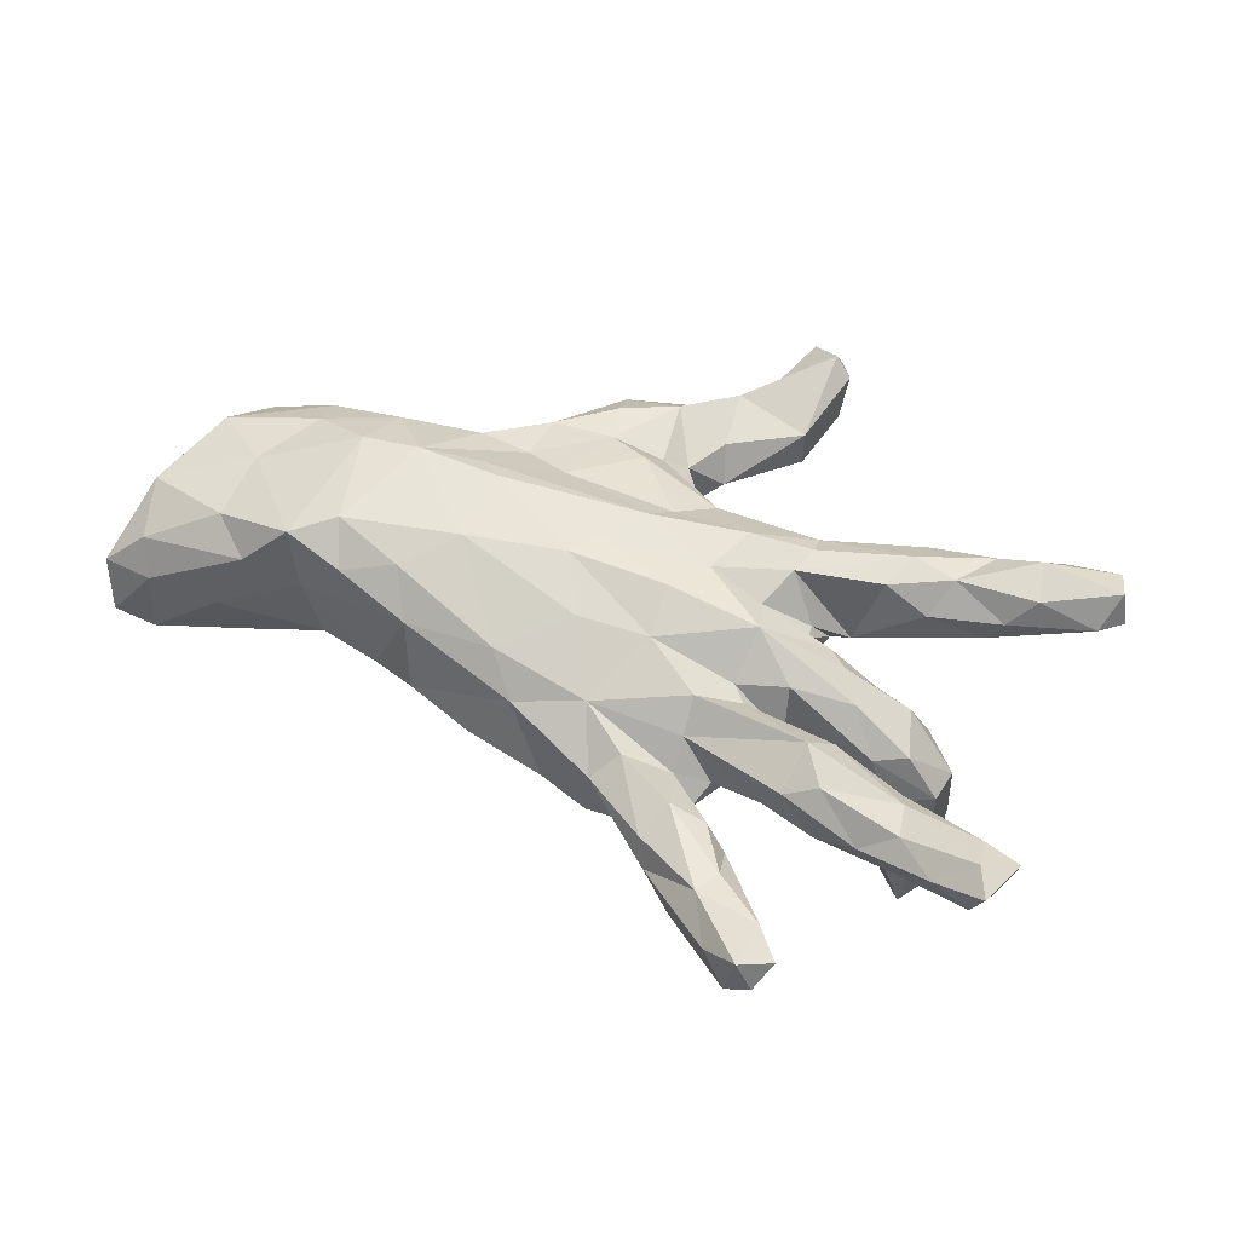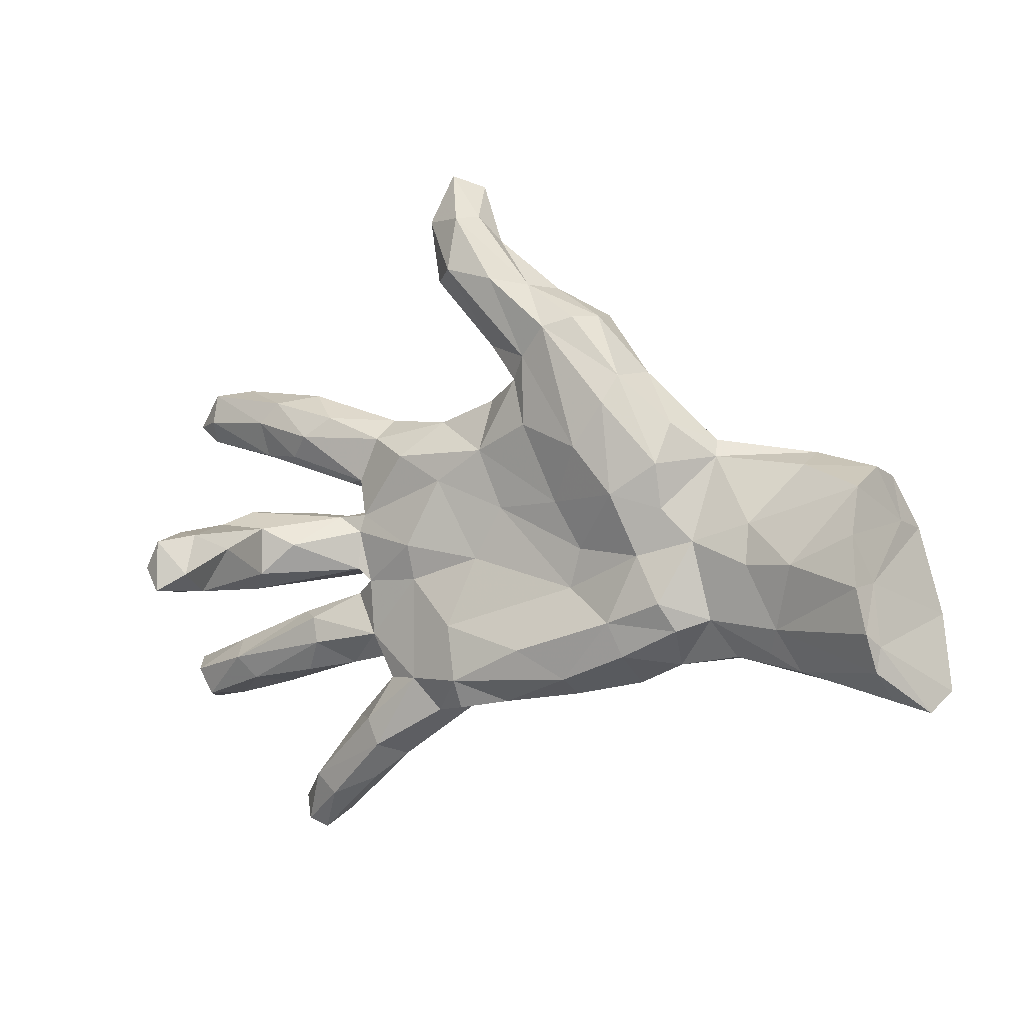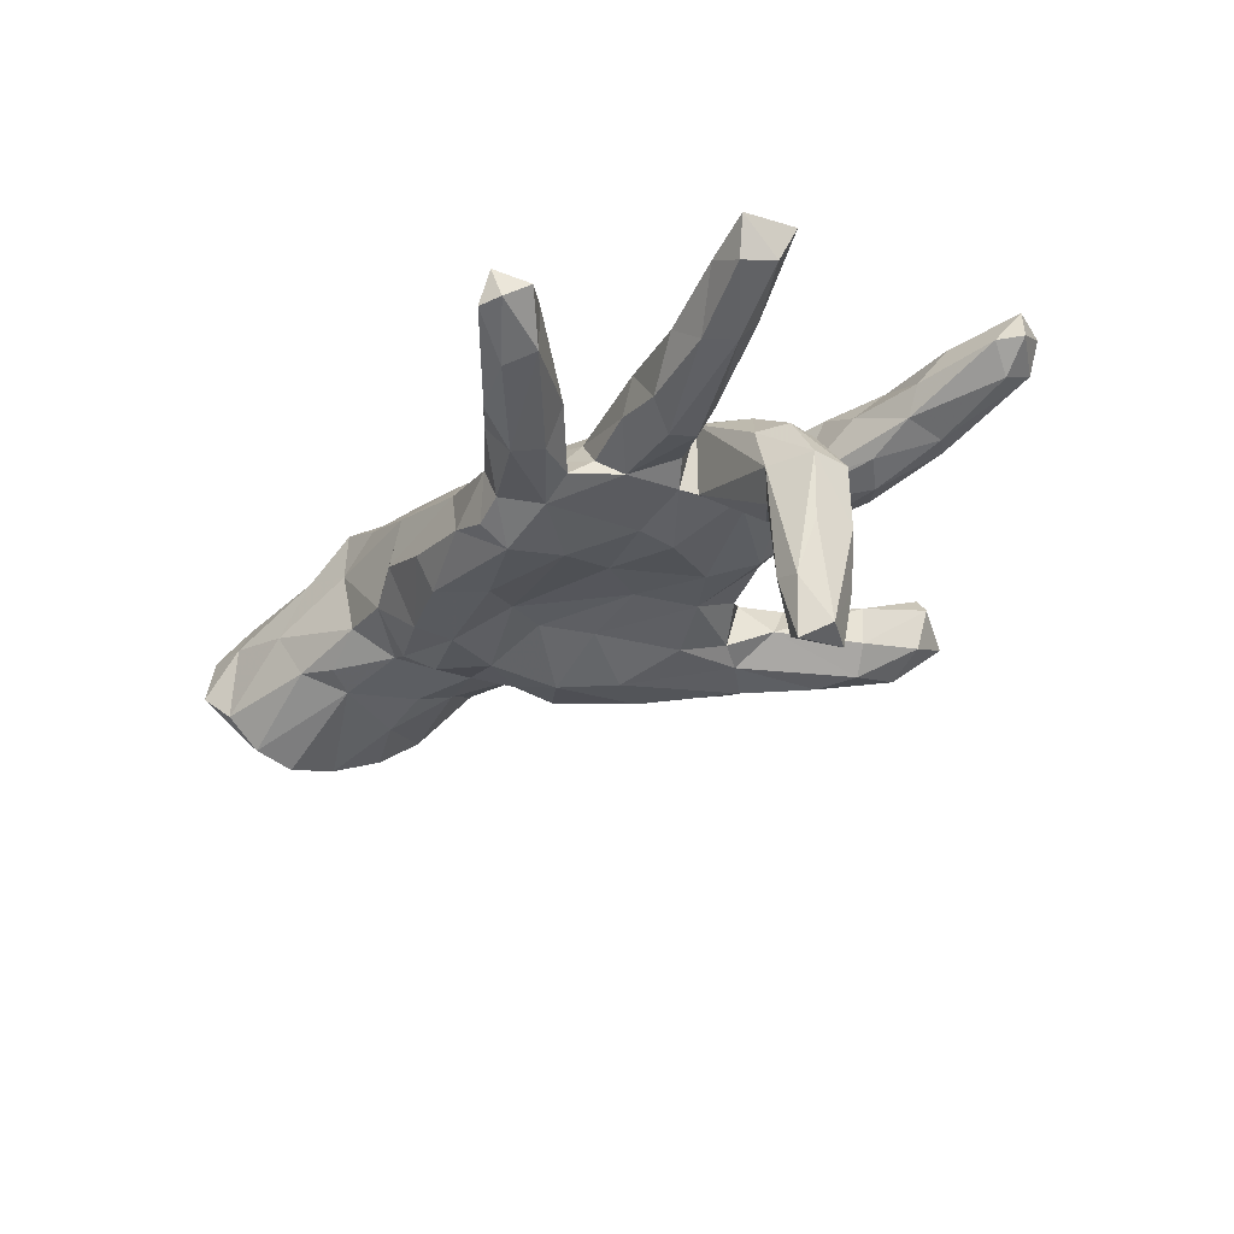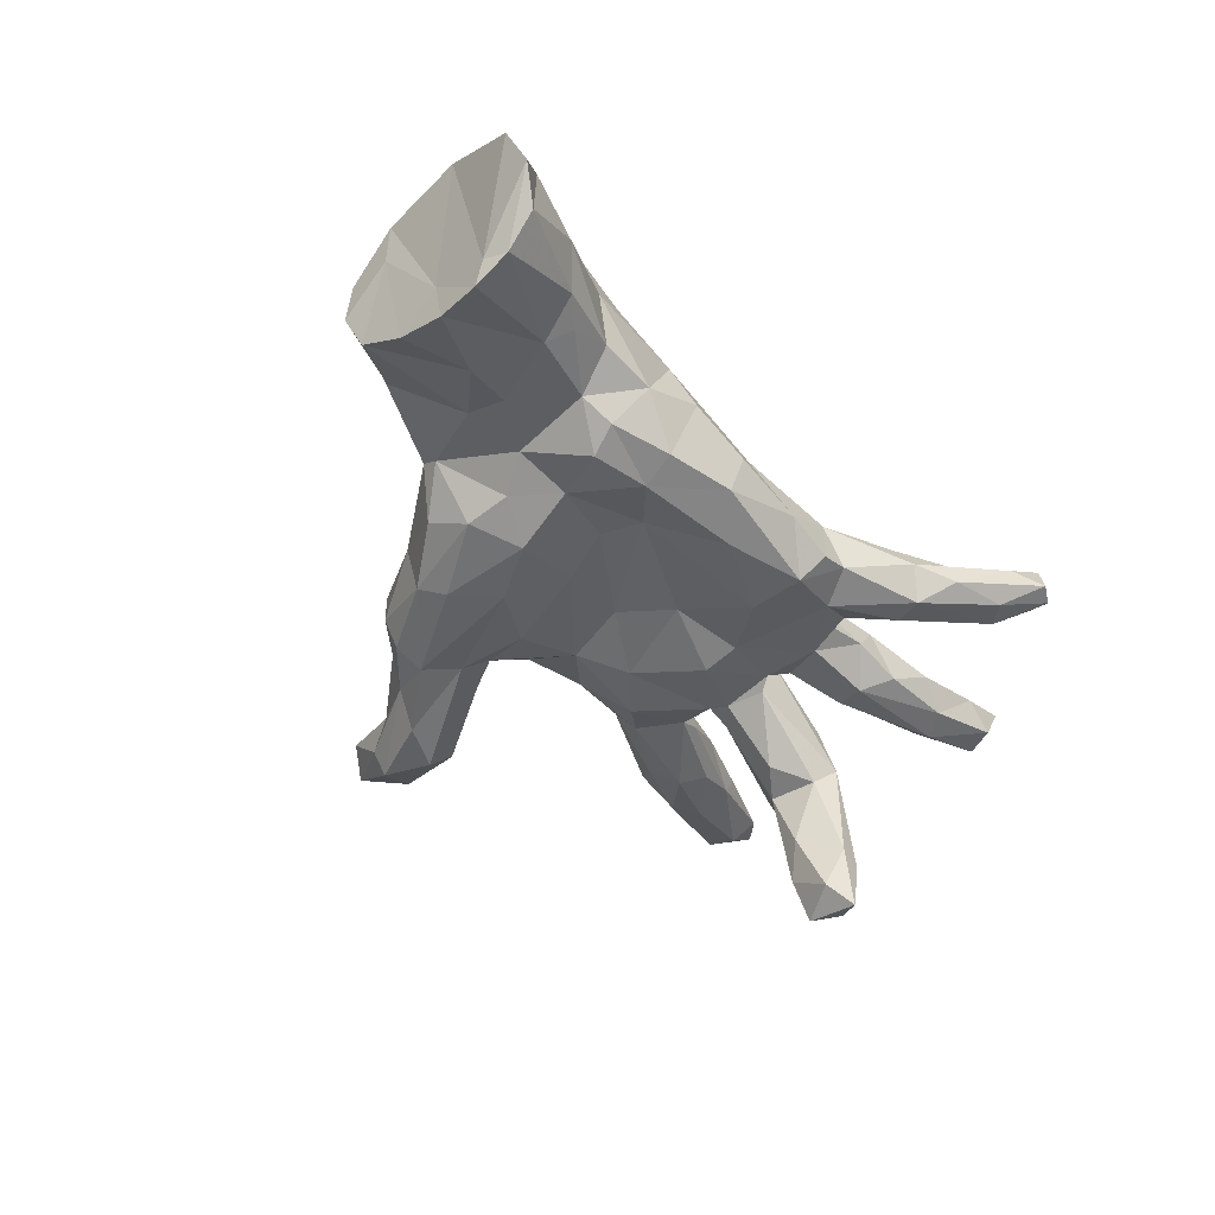
<metadata>
{"format":"obj","ext":"obj","renderer":"f3d","projection":"perspective","resolution":1024,"background":"white","views":[{"elev":53.4,"azim":24.3,"up":"+Z"},{"elev":1.8,"azim":-157.3,"up":"+Y"},{"elev":-26.3,"azim":50.3,"up":"+Z"},{"elev":-52.5,"azim":-58.2,"up":"+Z"}]}
</metadata>
<code>
v 0.8313 -0.2771 0.1354
v 0.8016 0.2019 0.1442
v 0.8086 -0.2981 0.0783
v 0.8015 -0.3644 0.142
v 0.8075 0.304 0.1818
v 0.7744 -0.3161 0.1589
v 0.7829 0.2441 0.09712
v 0.8398 0.2339 0.1476
v 0.8246 0.2465 0.2046
v 0.7142 0.3133 0.1489
v 0.7768 -0.3502 0.07389
v 0.7618 -0.2533 0.1275
v 0.6791 0.2705 0.1872
v 0.6978 0.1978 0.1722
v 0.7856 0.3025 0.12
v 0.6356 -0.3042 0.02094
v 0.7102 -0.3474 0.1087
v 0.6529 0.17 0.1182
v 0.6361 -0.2942 0.1153
v 0.6254 0.1721 0.0639
v 0.646 -0.00124 -0.1034
v 0.6876 -0.2276 0.05907
v 0.5077 0.2993 0.06799
v 0.5998 0.2763 0.1489
v 0.6493 0.0005418 -0.2158
v 0.641 -0.07186 -0.2159
v 0.6775 -0.2619 0.01568
v 0.5802 -0.06178 -0.01418
v 0.6466 -0.04724 -0.3957
v 0.6092 -0.1978 0.08289
v 0.5739 -0.3129 0.06417
v 0.5513 0.02113 0.002906
v 0.5514 0.198 0.1551
v 0.6395 -0.06835 -0.09496
v 0.6217 0.02005 -0.3085
v 0.6086 -0.09075 -0.4226
v 0.6201 -0.09875 -0.3188
v 0.5403 0.1697 0.02104
v 0.6113 0.03033 -0.1599
v 0.5724 -0.09724 -0.3071
v 0.6121 0.005462 -0.4116
v 0.4683 0.2248 0.1455
v 0.6341 0.2413 0.04275
v 0.6233 -0.2364 0.118
v 0.5338 -0.5588 0.06581
v 0.5744 0.01631 -0.3345
v 0.5028 0.2118 -0.006947
v 0.5622 -0.1044 -0.1044
v 0.5386 -0.01426 -0.2669
v 0.581 0.05434 -0.08711
v 0.5968 0.284 0.04974
v 0.5595 -0.05864 -0.3936
v 0.5127 -0.6024 0.03637
v 0.4846 -0.6046 0.09998
v 0.4868 -0.5088 0.07215
v 0.4901 -0.2784 -0.006682
v 0.5294 0.02247 -0.1411
v 0.5279 -0.07035 -0.1469
v 0.431 0.005705 0.07571
v 0.4827 0.2814 0.1119
v 0.4775 0.05134 -0.01122
v 0.4716 -0.04242 0.05167
v 0.4356 -0.1846 0.113
v 0.3982 0.04475 -0.04214
v 0.4733 -0.4997 -0.002156
v 0.5245 -0.09087 -0.01786
v 0.5233 0.1457 0.1001
v 0.4425 0.1556 0.1347
v 0.3649 0.1206 -0.01425
v 0.5065 -0.1575 0.01428
v 0.4849 -0.2523 0.1018
v 0.4703 -0.6168 0.03276
v 0.4173 -0.5741 0.05032
v 0.4253 -0.5356 -0.02087
v 0.426 -0.2684 0.06809
v 0.4483 0.2518 0.005497
v 0.4697 -0.1672 -0.02953
v 0.3712 -0.3688 -0.0006683
v 0.4624 -0.01013 -0.1305
v 0.3615 -0.07193 0.07923
v 0.4564 -0.2182 -0.03935
v 0.3525 0.01538 -0.04411
v 0.4727 -0.1482 0.0792
v 0.3521 -0.06144 -0.05034
v 0.3898 -0.2603 0.007302
v 0.3899 -0.44 0.05657
v 0.3273 0.2077 -0.01619
v 0.3442 0.04972 -0.03833
v 0.404 0.1169 0.008496
v 0.302 0.1833 0.1251
v 0.313 0.246 0.0384
v 0.3431 0.05933 0.04447
v 0.299 -0.4203 -0.07531
v 0.2858 0.13 0.1216
v 0.3924 0.04176 0.06284
v 0.2816 -0.01667 0.1369
v 0.3296 -0.3499 0.03666
v 0.3303 -0.08573 -0.03936
v 0.3668 -0.4864 0.05886
v 0.3202 -0.1947 -0.04548
v 0.3718 -0.1145 -0.006665
v 0.2733 -0.09969 0.07248
v 0.339 0.09308 0.03497
v 0.2621 -0.349 0.05281
v 0.325 -0.4946 -0.03309
v 0.2266 -0.009049 -0.08214
v 0.2734 -0.2817 -0.05373
v 0.2311 -0.2586 -0.005948
v 0.2561 -0.4419 -0.01902
v 0.2997 -0.1246 0.06386
v 0.1761 0.2412 -0.01615
v 0.2177 -0.07822 -0.06942
v 0.2514 0.1726 -0.06351
v 0.2926 -0.2388 -0.02322
v 0.2286 -0.2136 0.04336
v 0.2958 0.228 0.09762
v 0.2584 0.05122 0.1061
v 0.3253 -0.368 -0.06342
v 0.1633 0.1226 -0.07115
v 0.2354 -0.4111 0.02294
v 0.2115 -0.2781 -0.08462
v 0.1204 -0.1051 0.1281
v 0.1024 0.2278 0.08863
v 0.2246 -0.161 0.09222
v 0.192 0.1553 0.1478
v 0.1885 0.6685 0.02586
v 0.1567 0.5256 -0.002923
v 0.1818 0.6449 -0.0604
v 0.1582 -0.3416 -0.0707
v 0.157 0.06221 0.1439
v 0.1565 0.5235 -0.076
v 0.08039 -0.03277 -0.0713
v 0.1559 0.6791 0.0615
v 0.1497 0.7416 -0.02322
v 0.1112 -0.01747 0.1641
v 0.09874 0.7215 0.0206
v 0.01887 0.5412 0.02842
v 0.1162 0.5443 -0.1264
v 0.0505 0.3938 -0.05324
v 0.1243 -0.1676 -0.1094
v -0.01006 -0.1239 0.1399
v 0.149 -0.2904 0.04543
v 0.1012 -0.3321 -0.09514
v 0.07071 0.1847 -0.07443
v 0.1083 0.6473 -0.1035
v 0.02586 0.0698 -0.06924
v 0.1161 0.2505 0.03248
v 0.04426 0.6062 -0.02238
v 0.06023 0.2852 -0.03095
v -0.03055 0.02703 0.1704
v 0.1081 -0.3318 0.005498
v 0.07588 0.653 -0.06367
v -0.008168 0.3261 -0.08091
v 0.05046 0.1551 0.1336
v -0.005275 0.3544 0.008326
v -0.06628 -0.02768 0.1736
v -0.04297 0.323 0.04645
v 0.06095 -0.2349 0.07481
v 0.03394 0.4362 0.007662
v -0.03511 0.3704 -0.1045
v -0.03362 -0.21 -0.13
v 0.02586 0.5238 -0.1259
v -0.07413 0.5086 -0.007977
v -0.1267 -0.265 -0.1133
v 0.1041 -0.2759 -0.1258
v -0.05904 0.274 0.1005
v -0.1299 -0.08616 -0.0839
v -0.03562 0.513 -0.0743
v 0.02105 0.1097 0.1641
v -0.06714 0.456 0.04563
v -0.1632 0.1626 0.1265
v 0.01256 -0.3185 -0.06599
v -0.03781 0.2355 -0.1072
v -0.1387 0.3107 0.07865
v -0.1178 -0.2227 0.1102
v -0.1583 0.3867 0.06934
v -0.2397 -0.0843 0.1943
v -0.1521 -0.007963 -0.08875
v -0.2808 0.08129 0.1878
v -0.06453 -0.2734 0.04976
v -0.1022 0.08311 -0.09644
v -0.2256 -0.1493 -0.1352
v -0.1401 0.4463 -0.1028
v -0.2554 -0.2747 -0.01512
v -0.08485 0.4276 -0.1233
v -0.1741 0.4538 0.01723
v -0.2392 0.3306 -0.1144
v -0.134 -0.2984 -0.04993
v -0.16 0.1912 -0.1483
v -0.2517 -0.2156 -0.1199
v -0.2546 0.3064 0.06874
v -0.2371 0.1002 -0.1531
v -0.2405 0.05049 0.2043
v -0.1778 0.4497 -0.05847
v -0.2166 0.278 -0.1433
v -0.2678 0.3393 -0.02055
v -0.2829 -0.01831 -0.1265
v -0.2791 -0.2356 0.1059
v -0.3213 -0.1726 0.172
v -0.3245 0.1598 -0.1378
v -0.415 -0.208 0.1464
v -0.3496 -0.2326 -0.04889
v -0.332 -0.1089 -0.1435
v -0.3316 0.07348 -0.1262
v -0.2506 0.196 0.1036
v -0.3393 0.2392 -0.09427
v -0.3708 0.1969 0.05468
v -0.3883 0.011 -0.1053
v -0.4096 0.2057 -0.01895
v -0.3821 0.04199 0.2176
v -0.3614 -0.1625 -0.1222
v -0.3391 0.1873 0.1241
v -0.4226 -0.1401 -0.09668
v -0.4906 0.03363 0.203
v -0.5191 -0.1946 0.183
v -0.4605 -0.2136 -0.04449
v -0.4447 -0.1414 0.2021
v -0.416 0.1739 -0.04287
v -0.4731 0.1344 0.1589
v -0.4924 -0.2183 0.07614
v -0.5004 -0.03086 -0.1235
v -0.6002 -0.2259 0.1001
v -0.4973 0.04671 -0.09711
v -0.5019 0.1795 0.09533
v -0.5604 -0.1524 -0.1243
v -0.6479 -0.2598 -0.008559
v -0.5887 0.1583 -0.03304
v -0.5422 -0.2003 -0.09679
v -0.5951 0.1815 0.03709
v -0.6014 -0.2331 -0.09324
v -0.7107 0.1192 -0.106
v -0.665 -0.04673 0.1496
v -0.5947 -0.02742 -0.1546
v -0.6154 0.1451 0.113
v -0.7374 0.1363 0.06285
v -0.5999 0.075 0.1576
v -0.7248 0.1547 -0.01362
v -0.7331 -0.06382 -0.2071
v -0.7588 0.05088 0.04381
v -0.7859 -0.2759 -0.1322
v -0.7167 0.0314 -0.1683
v -0.7469 -0.05893 -0.1289
v -0.7758 0.03433 0.1208
v -0.668 -0.1741 0.1348
v -0.7756 -0.2725 0.008018
v -0.7555 -0.1468 -0.2196
v -0.7692 -0.2194 -0.194
v -0.7994 -0.2337 0.06871
v -0.7734 -0.1722 -0.1825
v -0.8263 -0.131 0.1076
v -0.8449 -0.3005 -0.08259
v -0.865 -0.2687 0.01217
f 163 168 194
f 148 168 163
f 134 126 128
f 165 172 164
f 238 225 246
f 246 242 238
f 242 246 249
f 28 21 32
f 160 173 189
f 168 185 183
f 168 183 194
f 126 127 131
f 128 126 131
f 128 131 138
f 152 145 168
f 145 162 168
f 148 152 168
f 145 128 138
f 134 128 145
f 134 145 152
f 165 121 129
f 121 165 140
f 140 165 161
f 167 140 161
f 161 165 164
f 164 182 161
f 34 21 28
f 34 28 66
f 48 34 66
f 58 48 84
f 79 58 84
f 21 50 32
f 50 57 64
f 64 57 79
f 61 50 64
f 64 79 82
f 82 79 84
f 192 189 181
f 160 189 185
f 202 184 198
f 180 175 198
f 151 158 180
f 6 1 12
f 4 1 6
f 229 235 234
f 234 224 229
f 219 224 234
f 212 224 219
f 224 207 209
f 212 207 224
f 212 191 207
f 171 174 205
f 171 166 174
f 154 166 171
f 125 154 169
f 179 171 205
f 169 171 179
f 169 154 171
f 130 125 169
f 243 239 242
f 243 235 239
f 150 130 169
f 243 234 235
f 169 179 193
f 150 169 193
f 232 236 243
f 214 236 232
f 193 179 210
f 156 193 177
f 150 193 156
f 250 232 243
f 215 214 232
f 217 214 215
f 210 214 217
f 177 210 217
f 177 193 210
f 244 232 250
f 244 215 232
f 199 177 217
f 175 177 199
f 222 215 244
f 201 217 215
f 201 199 217
f 16 17 31
f 16 11 17
f 4 6 17
f 11 4 17
f 138 160 162
f 162 160 185
f 50 21 39
f 195 189 192
f 195 192 200
f 185 189 195
f 145 138 162
f 37 34 48
f 37 48 40
f 21 34 25
f 25 34 26
f 37 26 34
f 49 58 57
f 57 58 79
f 39 21 25
f 39 46 57
f 39 57 50
f 40 48 58
f 25 35 39
f 39 35 46
f 57 46 49
f 29 25 26
f 29 26 37
f 49 46 52
f 40 58 49
f 40 49 52
f 25 29 35
f 35 41 46
f 36 37 40
f 29 37 36
f 29 36 41
f 41 36 52
f 36 40 52
f 46 41 52
f 35 29 41
f 3 4 11
f 99 104 120
f 109 99 120
f 86 104 99
f 86 97 104
f 86 55 78
f 55 65 78
f 73 99 109
f 55 86 99
f 54 99 73
f 72 54 73
f 53 54 72
f 54 55 99
f 54 45 55
f 53 45 54
f 170 163 186
f 176 170 186
f 174 170 176
f 191 186 196
f 191 176 186
f 174 176 191
f 174 157 170
f 166 157 174
f 24 10 23
f 5 10 13
f 5 15 10
f 207 196 209
f 207 191 196
f 174 191 205
f 13 10 24
f 8 15 5
f 205 191 212
f 235 237 239
f 237 231 239
f 94 125 130
f 117 94 130
f 117 103 94
f 96 117 130
f 96 95 117
f 59 95 96
f 102 96 122
f 80 96 102
f 158 122 141
f 124 122 158
f 124 102 122
f 110 102 124
f 252 249 251
f 250 249 252
f 216 226 230
f 216 220 226
f 216 202 220
f 198 220 202
f 158 175 180
f 158 141 175
f 63 124 115
f 75 63 115
f 245 252 251
f 240 226 245
f 226 222 245
f 166 123 157
f 123 147 157
f 123 166 154
f 42 60 116
f 43 20 38
f 147 111 149
f 194 187 196
f 231 241 239
f 69 38 89
f 47 38 69
f 47 69 87
f 87 69 113
f 111 113 144
f 144 113 119
f 173 144 181
f 173 181 189
f 200 204 218
f 51 43 47
f 43 38 47
f 76 51 47
f 51 76 23
f 76 47 87
f 91 87 111
f 111 87 113
f 111 144 149
f 149 144 153
f 153 144 173
f 187 195 200
f 187 200 206
f 155 149 153
f 155 153 139
f 160 153 173
f 183 185 187
f 185 195 187
f 196 187 206
f 138 139 160
f 160 139 153
f 194 183 187
f 131 127 139
f 131 139 138
f 162 185 168
f 24 60 42
f 33 24 42
f 24 23 60
f 13 24 33
f 14 13 33
f 14 9 13
f 9 5 13
f 2 9 14
f 8 9 2
f 9 8 5
f 227 231 237
f 229 227 237
f 229 218 227
f 229 209 218
f 209 229 224
f 125 123 154
f 116 123 125
f 90 116 125
f 125 94 90
f 42 90 94
f 42 116 90
f 68 42 94
f 67 33 68
f 33 42 68
f 18 33 67
f 18 14 33
f 235 229 237
f 135 150 156
f 135 130 150
f 96 130 135
f 243 242 250
f 141 156 177
f 122 135 156
f 96 135 122
f 175 141 177
f 141 122 156
f 248 250 252
f 244 250 248
f 244 248 222
f 220 222 226
f 220 215 222
f 201 215 220
f 198 201 220
f 198 199 201
f 175 199 198
f 252 245 248
f 222 248 245
f 236 234 243
f 236 219 234
f 214 219 236
f 210 219 214
f 210 212 219
f 210 205 212
f 210 179 205
f 208 203 213
f 197 203 208
f 197 182 203
f 167 182 197
f 178 167 197
f 132 112 140
f 157 155 170
f 55 45 65
f 109 120 151
f 139 159 155
f 155 159 170
f 186 194 196
f 159 127 137
f 127 159 139
f 170 159 137
f 170 137 163
f 163 194 186
f 127 133 137
f 137 133 148
f 137 148 163
f 127 126 133
f 133 136 148
f 136 152 148
f 133 126 134
f 133 134 136
f 136 134 152
f 53 74 65
f 53 72 74
f 72 73 105
f 65 45 53
f 93 65 74
f 72 105 74
f 73 109 105
f 93 74 105
f 78 65 118
f 65 93 118
f 105 109 93
f 78 118 107
f 107 118 121
f 118 93 121
f 121 93 129
f 129 93 109
f 106 112 132
f 98 112 106
f 84 80 98
f 48 80 84
f 66 80 48
f 28 62 66
f 28 32 62
f 238 233 225
f 213 228 225
f 203 211 213
f 182 211 203
f 167 161 182
f 132 140 167
f 112 121 140
f 98 100 112
f 98 80 101
f 101 100 98
f 101 77 100
f 77 81 100
f 70 77 101
f 247 240 251
f 247 251 249
f 247 249 246
f 112 100 121
f 44 30 83
f 30 12 22
f 240 245 251
f 230 226 240
f 180 184 188
f 172 180 188
f 151 180 172
f 108 158 142
f 104 108 142
f 85 75 115
f 31 75 56
f 31 71 75
f 31 19 71
f 71 19 44
f 17 19 31
f 17 6 19
f 30 44 12
f 6 12 44
f 12 1 22
f 1 3 22
f 120 142 151
f 120 104 142
f 86 78 97
f 3 1 4
f 71 44 63
f 180 198 184
f 151 142 158
f 19 6 44
f 230 240 247
f 225 247 246
f 225 230 247
f 225 228 230
f 211 190 202
f 182 190 211
f 147 149 157
f 38 20 89
f 227 223 231
f 7 2 20
f 2 14 18
f 20 2 18
f 20 18 67
f 67 89 20
f 206 200 218
f 209 206 218
f 15 8 7
f 7 8 2
f 15 7 43
f 7 20 43
f 15 43 51
f 60 23 91
f 23 76 91
f 91 76 87
f 60 91 116
f 116 91 111
f 116 111 123
f 123 111 147
f 196 206 209
f 10 15 51
f 23 10 51
f 157 149 155
f 164 190 182
f 107 121 100
f 100 114 107
f 85 115 114
f 100 85 114
f 81 85 100
f 56 85 81
f 70 27 77
f 27 81 77
f 70 22 27
f 188 184 190
f 164 188 190
f 164 172 188
f 165 143 172
f 114 108 107
f 78 107 108
f 97 78 108
f 81 16 56
f 27 16 81
f 16 31 56
f 27 11 16
f 22 3 27
f 11 27 3
f 143 151 172
f 129 151 143
f 165 129 143
f 109 151 129
f 30 22 70
f 97 108 104
f 75 85 56
f 204 208 218
f 200 192 204
f 144 146 181
f 119 146 144
f 113 88 119
f 69 88 113
f 239 241 242
f 241 233 238
f 231 233 241
f 223 233 231
f 223 221 233
f 208 221 223
f 204 197 208
f 192 197 204
f 192 178 197
f 181 178 192
f 146 167 178
f 181 146 178
f 146 132 167
f 146 119 132
f 119 106 132
f 88 106 119
f 88 82 106
f 82 84 98
f 92 88 69
f 64 82 88
f 64 88 92
f 59 32 61
f 32 50 61
f 241 238 242
f 221 225 233
f 208 213 221
f 82 98 106
f 221 213 225
f 69 89 103
f 95 61 64
f 218 223 227
f 208 223 218
f 117 92 103
f 71 63 75
f 158 115 124
f 63 110 124
f 242 249 250
f 62 59 96
f 80 62 96
f 190 184 202
f 83 30 70
f 44 83 63
f 114 115 108
f 108 115 158
f 211 202 213
f 213 202 216
f 216 228 213
f 228 216 230
f 83 70 101
f 63 83 110
f 83 101 110
f 101 80 102
f 110 101 102
f 66 62 80
f 62 32 59
f 59 61 95
f 95 64 92
f 95 92 117
f 67 68 89
f 89 68 94
f 89 94 103
f 103 92 69

</code>
